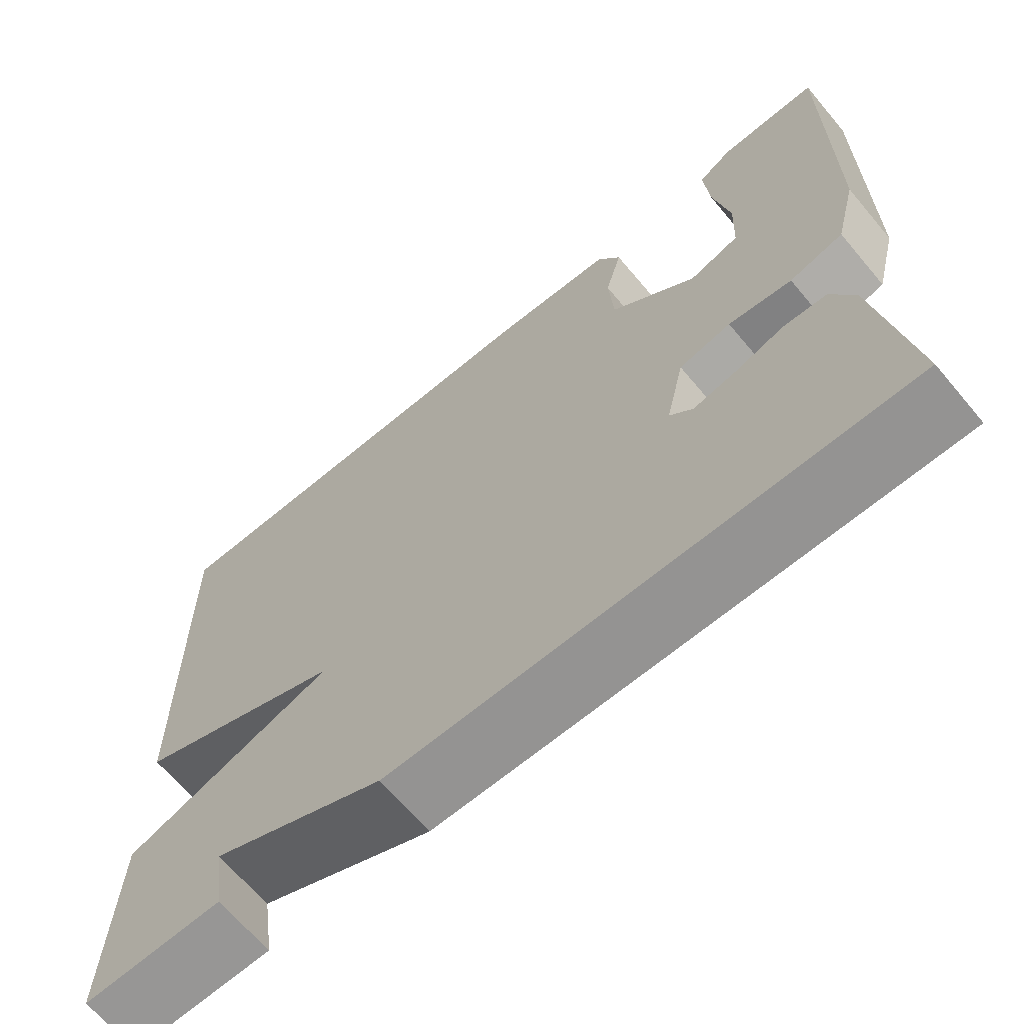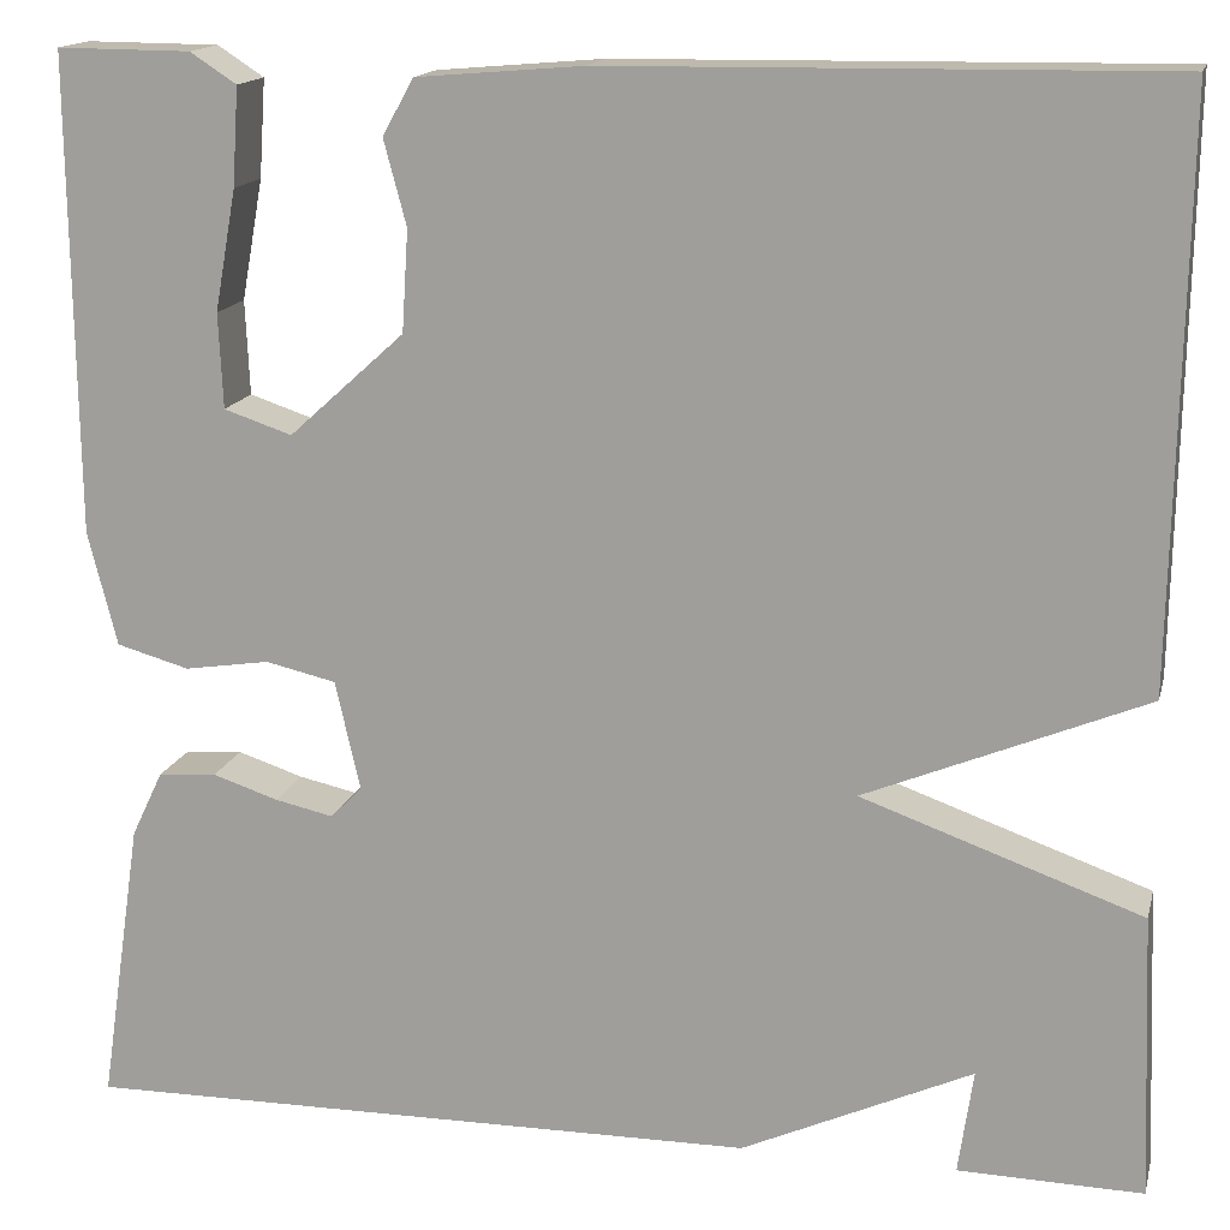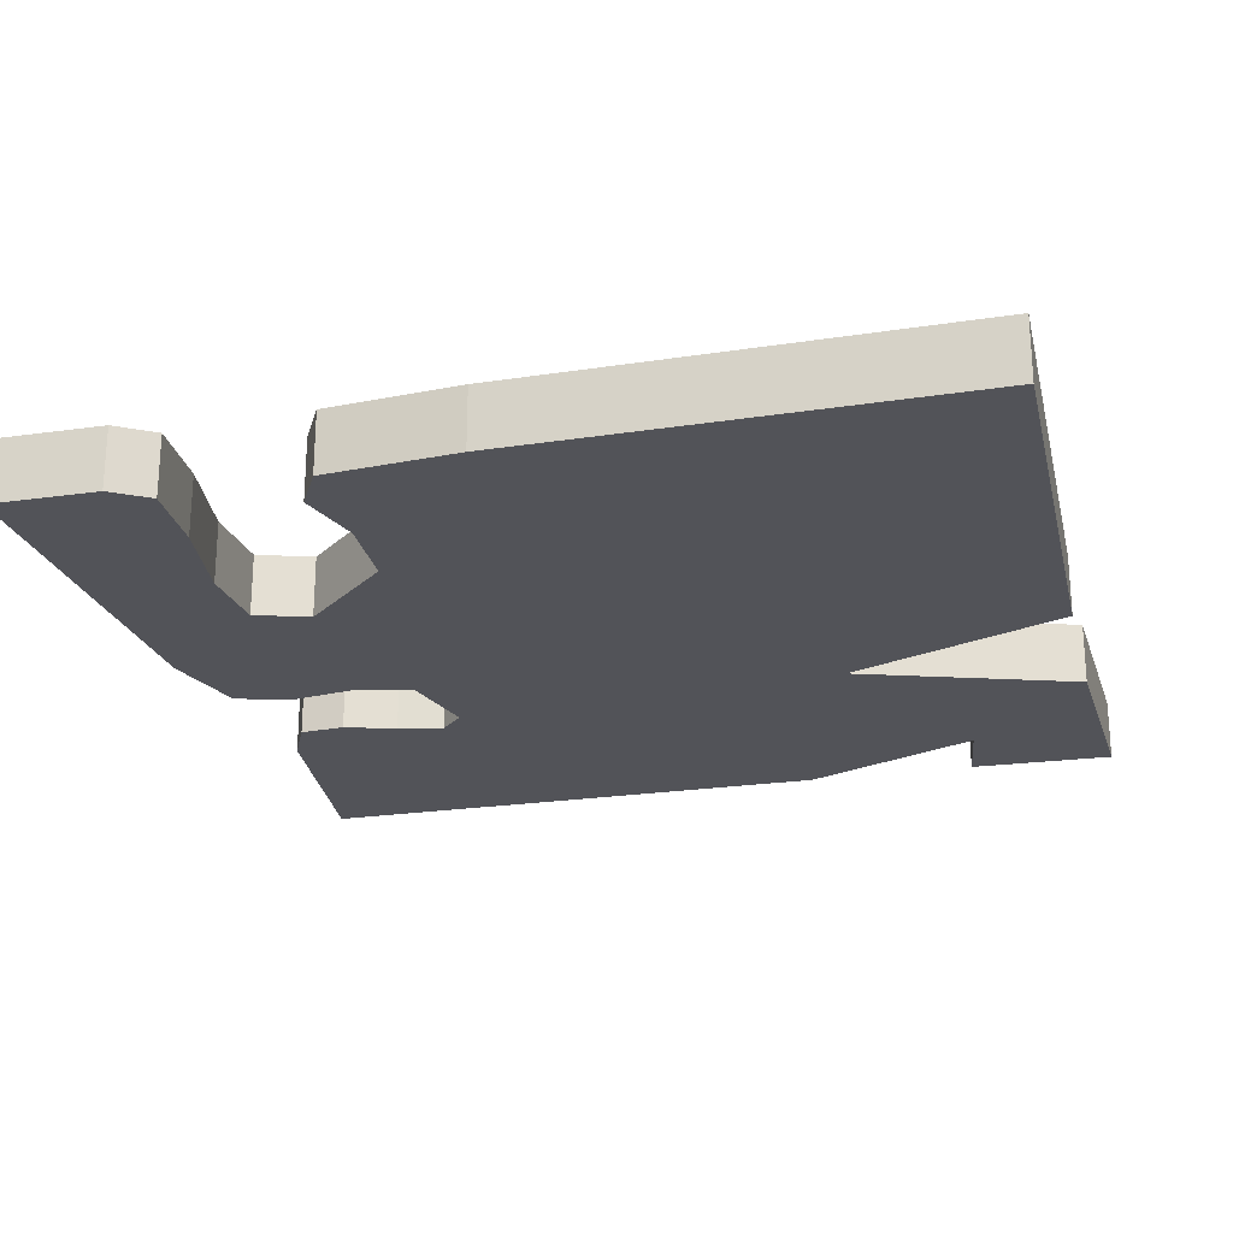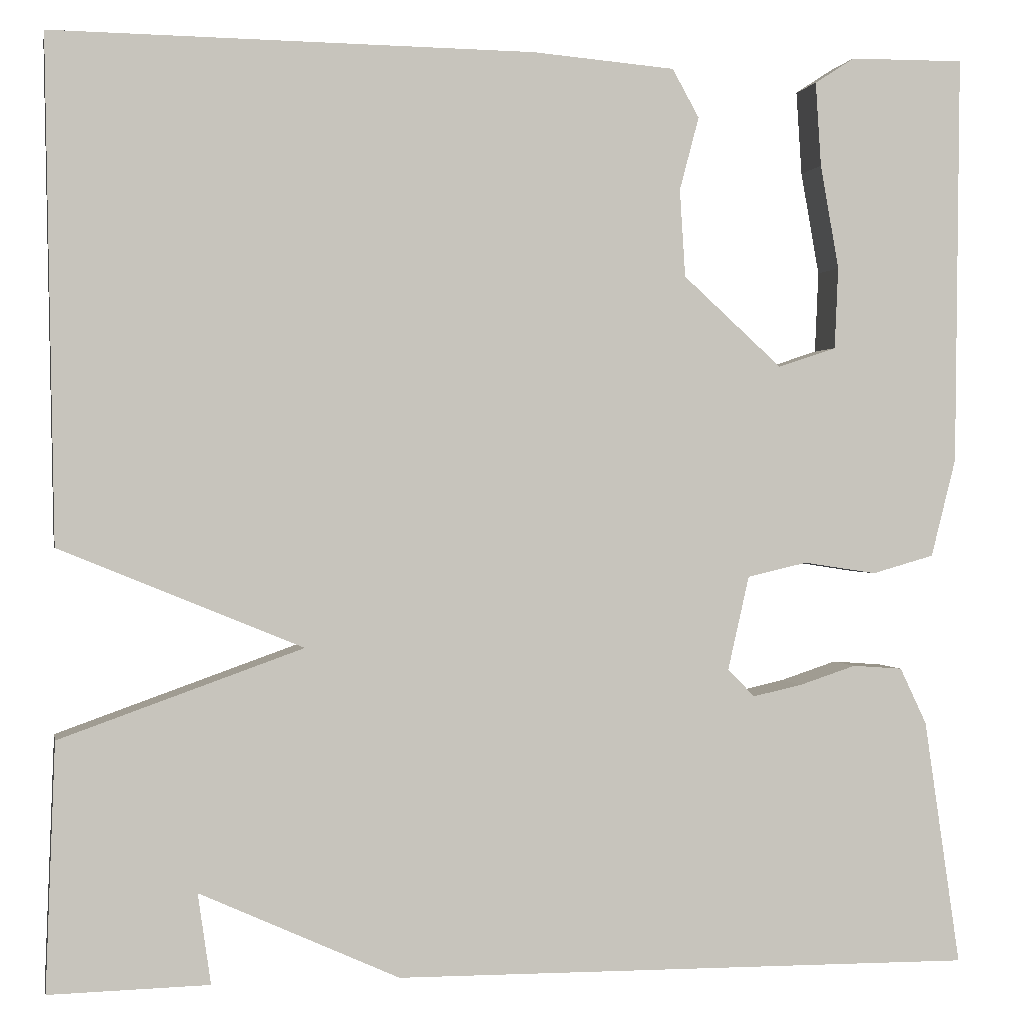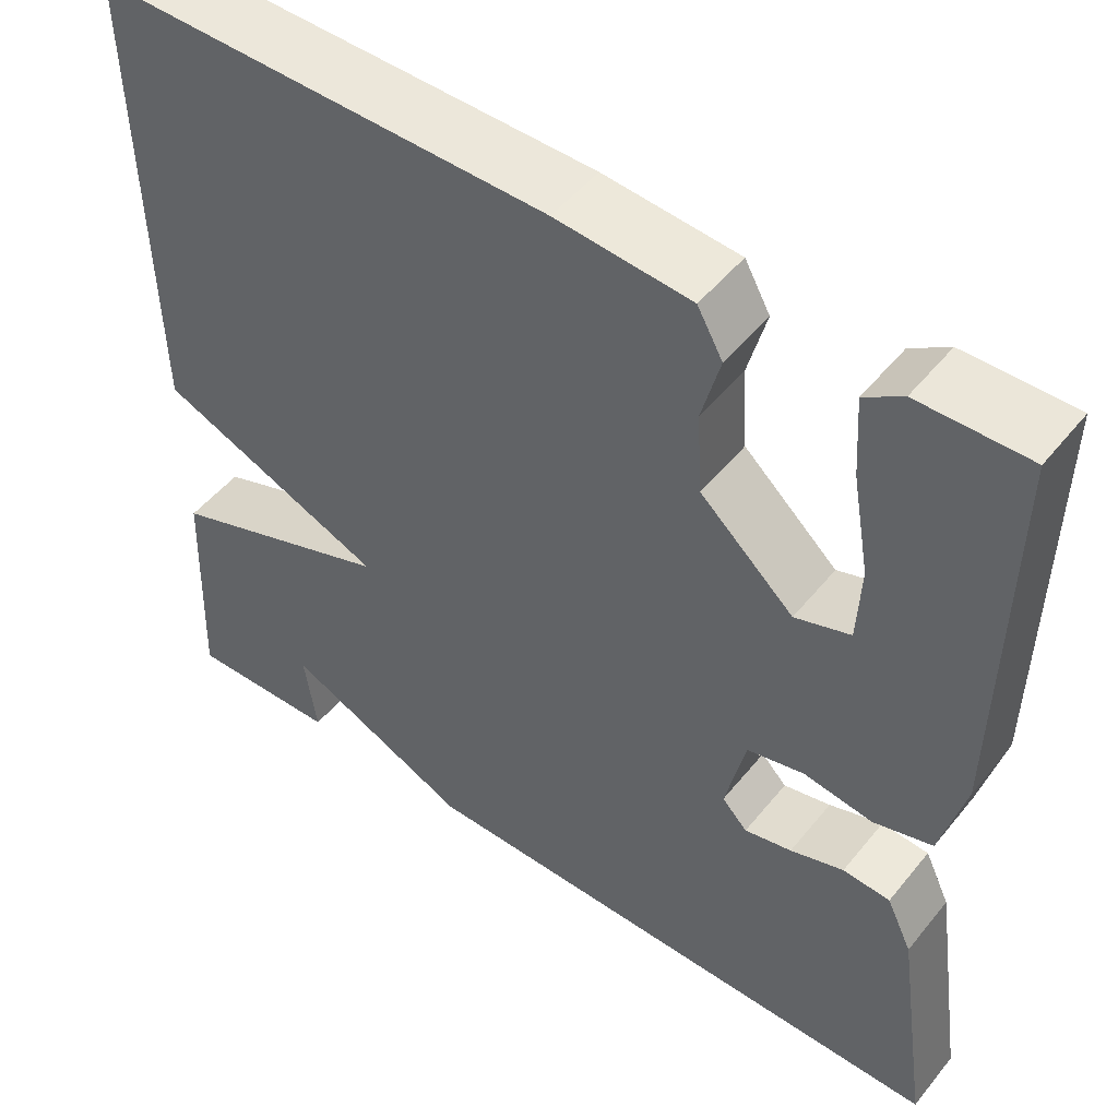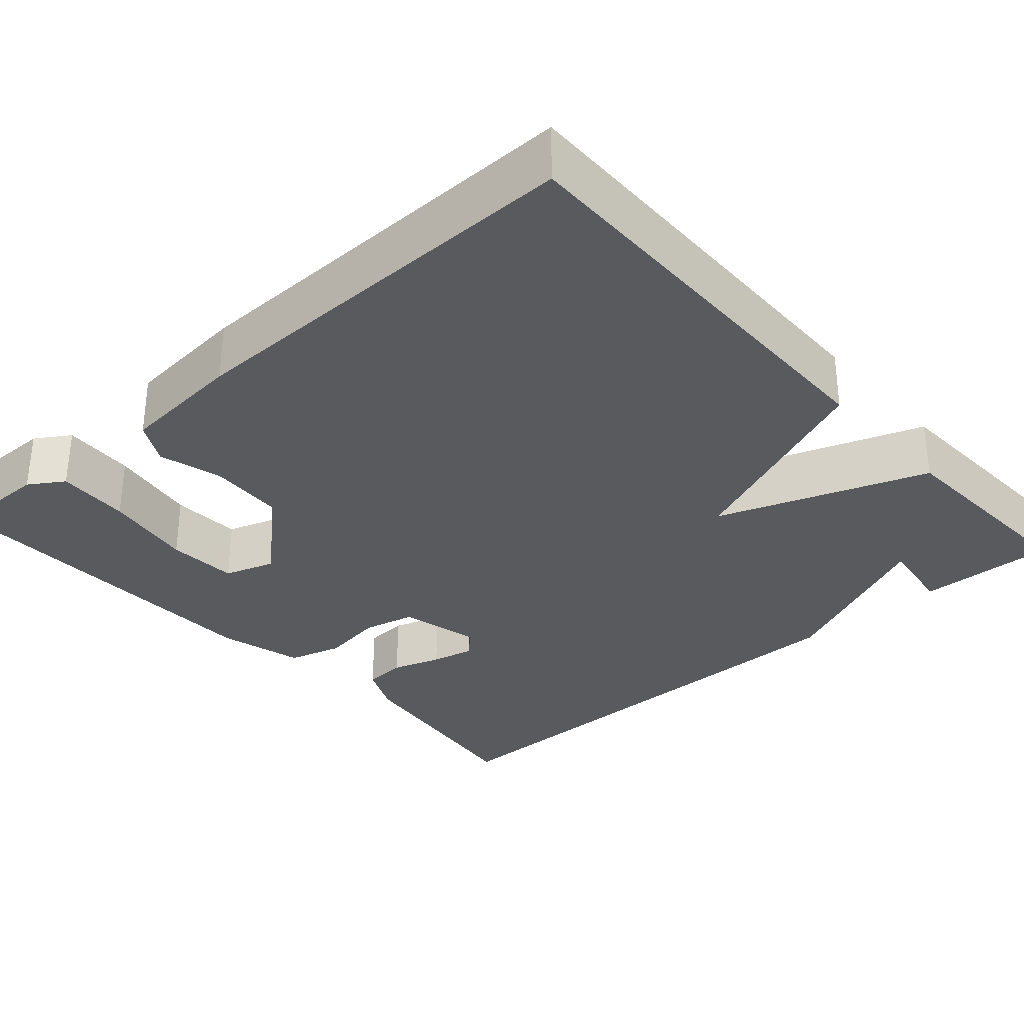
<metadata>
{"format":"obj","ext":"obj","renderer":"f3d","projection":"perspective","resolution":1024,"background":"white","views":[{"elev":-67.0,"azim":-139.9,"up":"+Z"},{"elev":15.4,"azim":13.4,"up":"+Z"},{"elev":-22.7,"azim":14.2,"up":"+Y"},{"elev":0.5,"azim":168.9,"up":"+Z"},{"elev":49.5,"azim":-142.7,"up":"+Z"},{"elev":-31.7,"azim":41.7,"up":"+Y"}]}
</metadata>
<code>
v 0.5 0.07 0.5
v 0.49 0.07 -0.036
v 0.23 0.07 -0.143
v 0.49 0.07 -0.236
v 0.5 0.07 -0.5
v 0.329 0.07 -0.496
v 0.343 0.07 -0.399
v 0.129 0.07 -0.496
v -0.5 0.07 -0.5
v -0.461 0.07 -0.235
v -0.432 0.07 -0.174
v -0.378 0.07 -0.17
v -0.317 0.07 -0.19
v -0.263 0.07 -0.202
v -0.234 0.07 -0.172
v -0.257 0.07 -0.071
v -0.322 0.07 -0.056
v -0.401 0.07 -0.068
v -0.468 0.07 -0.049
v -0.495 0.07 0.057
v -0.5 0.07 0.5
v -0.376 0.07 0.499
v -0.333 0.07 0.471
v -0.339 0.07 0.38
v -0.359 0.07 0.268
v -0.355 0.07 0.18
v -0.292 0.07 0.159
v -0.185 0.07 0.256
v -0.179 0.07 0.35
v -0.2 0.07 0.429
v -0.171 0.07 0.481
v -0.017 0.07 0.494
v 0.5 0 0.5
v 0.49 0 -0.036
v 0.23 0 -0.143
v 0.49 0 -0.236
v 0.5 0 -0.5
v 0.329 0 -0.496
v 0.343 0 -0.399
v 0.129 0 -0.496
v -0.5 0 -0.5
v -0.461 0 -0.235
v -0.432 0 -0.174
v -0.378 0 -0.17
v -0.317 0 -0.19
v -0.263 0 -0.202
v -0.234 0 -0.172
v -0.257 0 -0.071
v -0.322 0 -0.056
v -0.401 0 -0.068
v -0.468 0 -0.049
v -0.495 0 0.057
v -0.5 0 0.5
v -0.376 0 0.499
v -0.333 0 0.471
v -0.339 0 0.38
v -0.359 0 0.268
v -0.355 0 0.18
v -0.292 0 0.159
v -0.185 0 0.256
v -0.179 0 0.35
v -0.2 0 0.429
v -0.171 0 0.481
v -0.017 0 0.494
f 1 2 3
f 32 1 3
f 31 32 3
f 30 31 3
f 29 30 3
f 28 29 3
f 27 28 3
f 26 27 3
f 23 24 25
f 22 23 25
f 21 22 25
f 20 21 25
f 19 20 25
f 19 25 26
f 17 18 19 26
f 16 17 26 3
f 11 12 13
f 10 11 13
f 9 10 13
f 8 9 13
f 7 8 13 14
f 4 5 6 7
f 3 4 7
f 16 3 7
f 15 16 7
f 7 14 15
f 35 34 33
f 35 33 64
f 35 64 63
f 35 63 62
f 35 62 61
f 35 61 60
f 35 60 59
f 35 59 58
f 57 56 55
f 57 55 54
f 57 54 53
f 57 53 52
f 57 52 51
f 58 57 51
f 58 51 50 49
f 35 58 49 48
f 45 44 43
f 45 43 42
f 45 42 41
f 45 41 40
f 46 45 40 39
f 39 38 37 36
f 39 36 35
f 39 35 48
f 39 48 47
f 47 46 39
f 1 33 34 2
f 2 34 35 3
f 3 35 36 4
f 4 36 37 5
f 5 37 38 6
f 6 38 39 7
f 7 39 40 8
f 8 40 41 9
f 9 41 42 10
f 10 42 43 11
f 11 43 44 12
f 12 44 45 13
f 13 45 46 14
f 14 46 47 15
f 15 47 48 16
f 16 48 49 17
f 17 49 50 18
f 18 50 51 19
f 19 51 52 20
f 20 52 53 21
f 21 53 54 22
f 22 54 55 23
f 23 55 56 24
f 24 56 57 25
f 25 57 58 26
f 26 58 59 27
f 27 59 60 28
f 28 60 61 29
f 29 61 62 30
f 30 62 63 31
f 31 63 64 32
f 32 64 33 1

</code>
